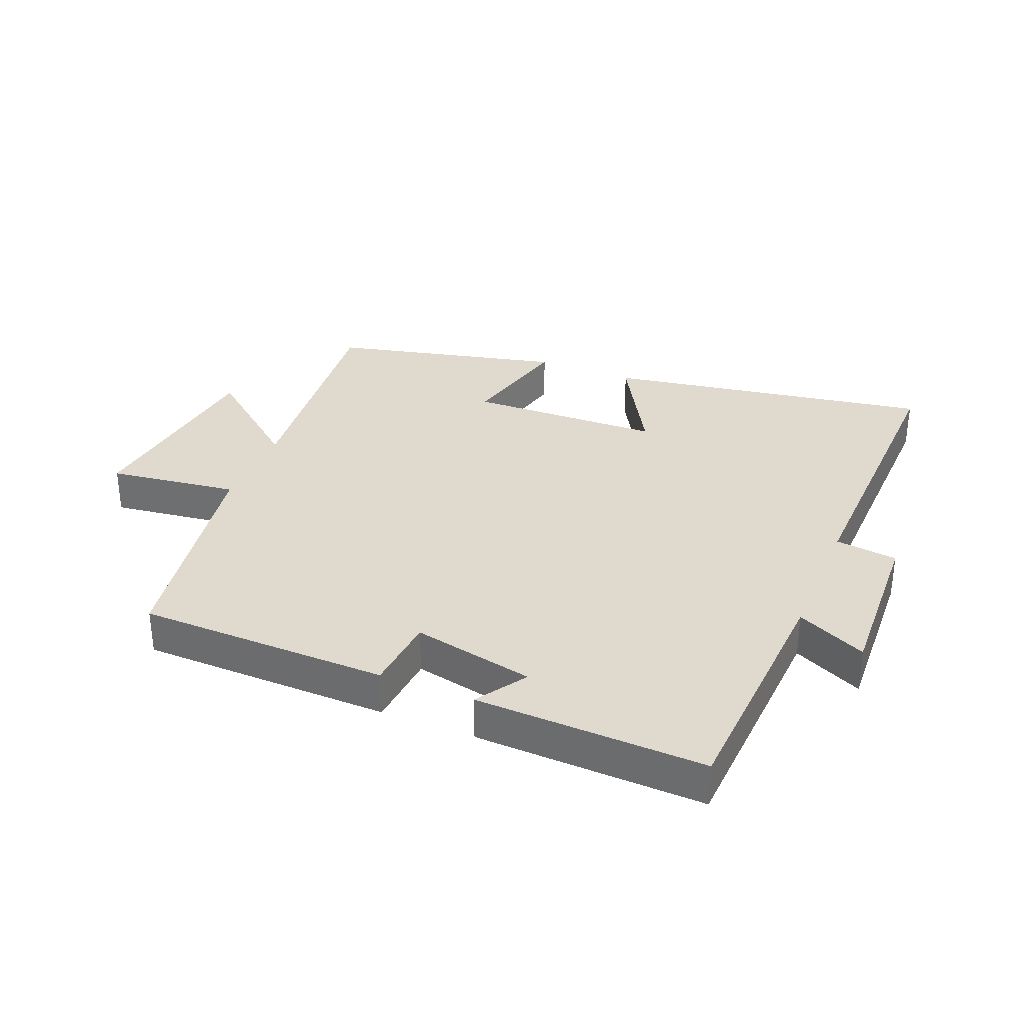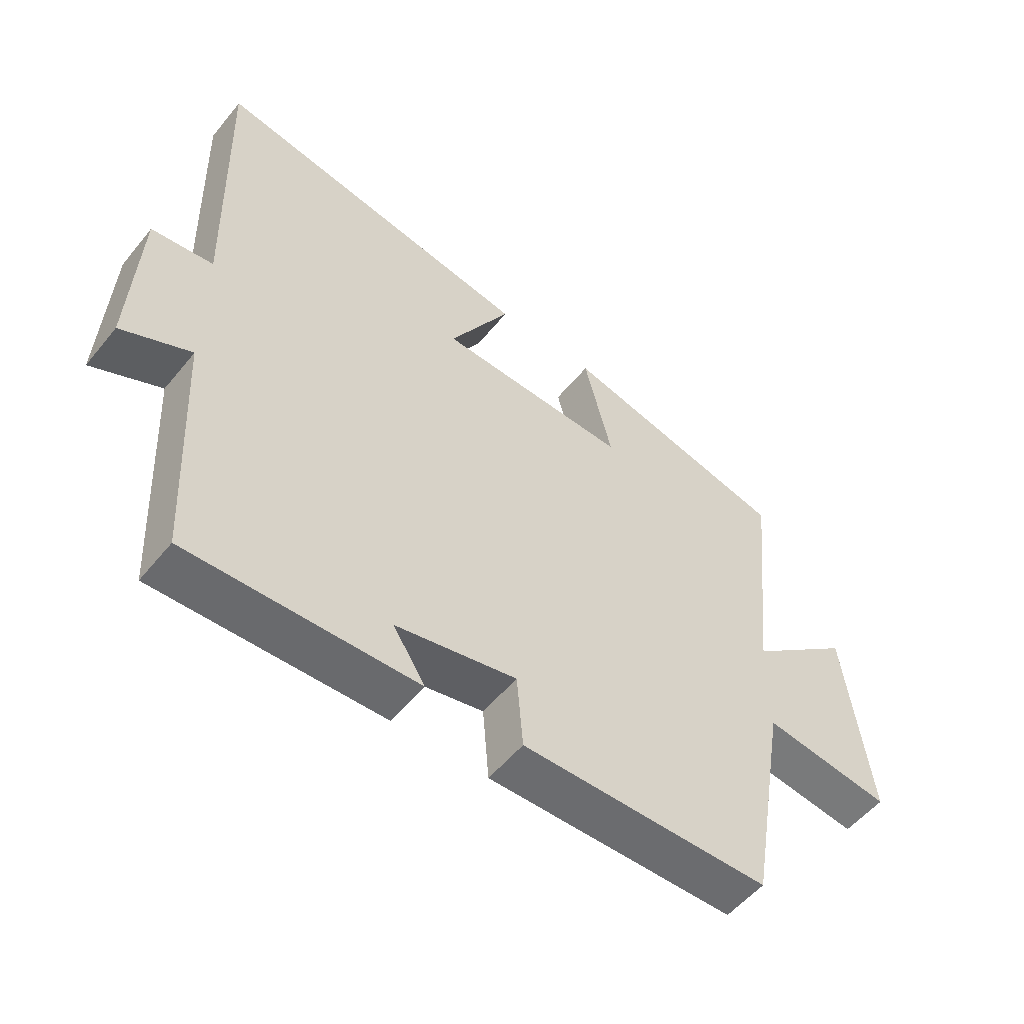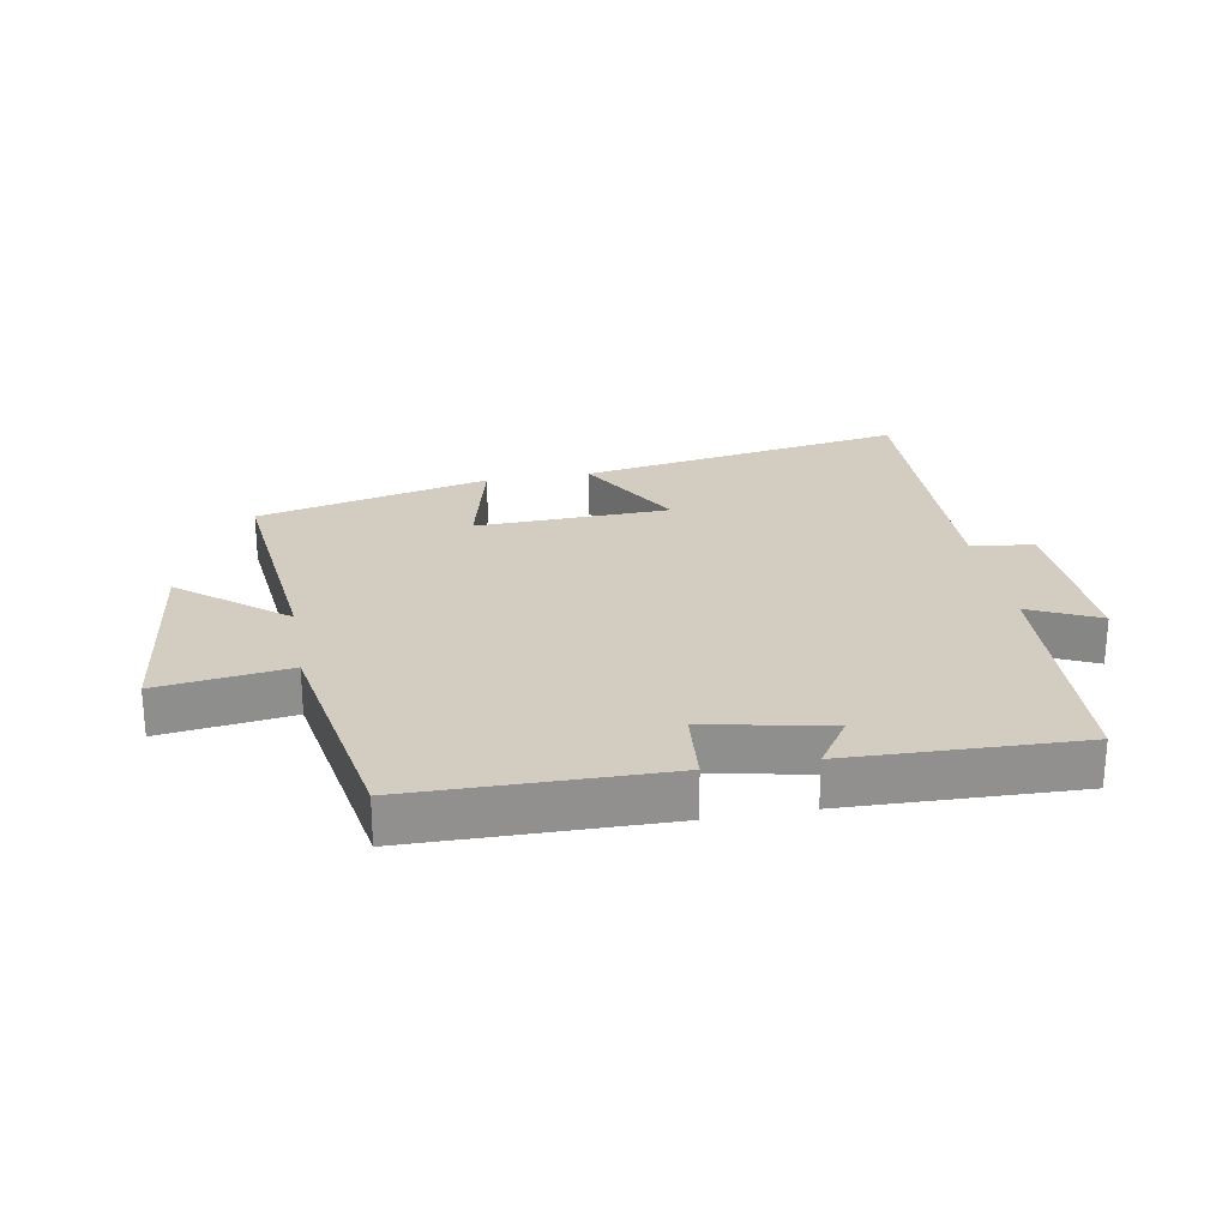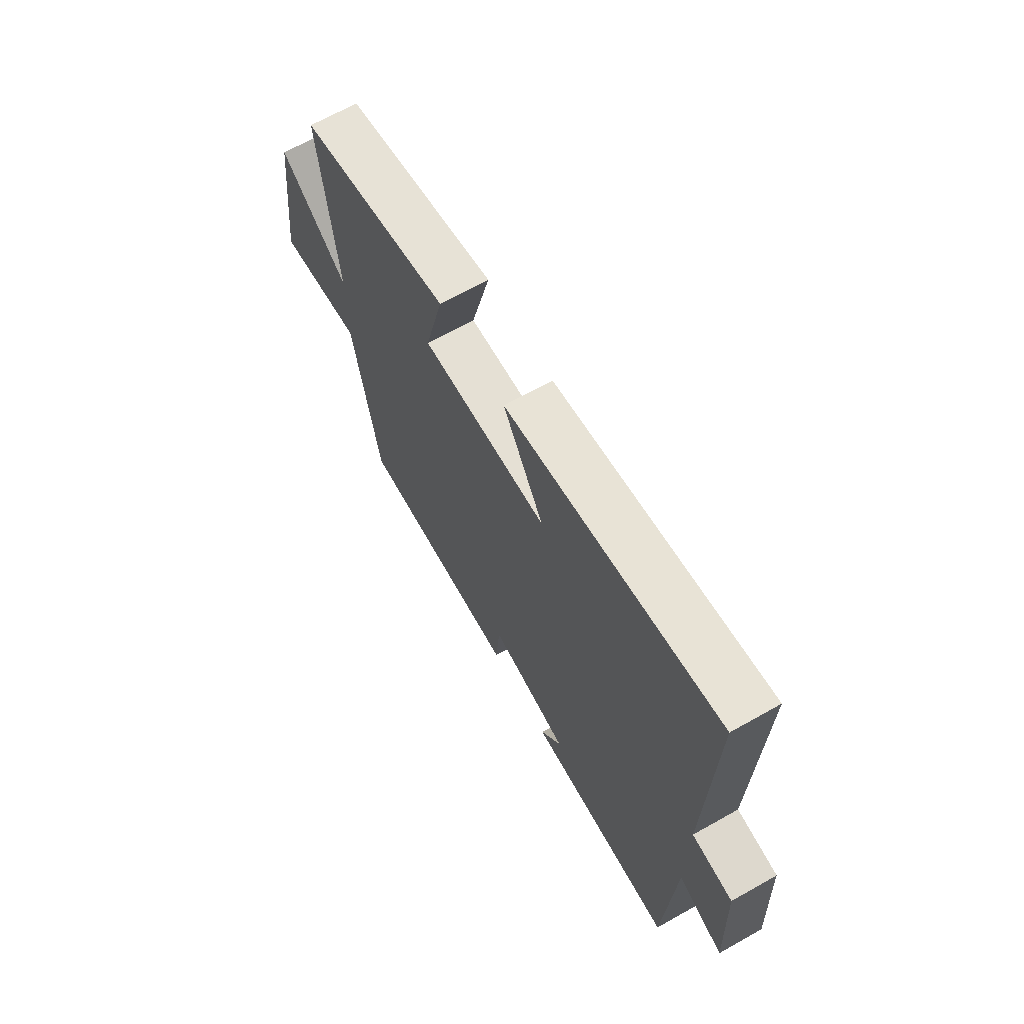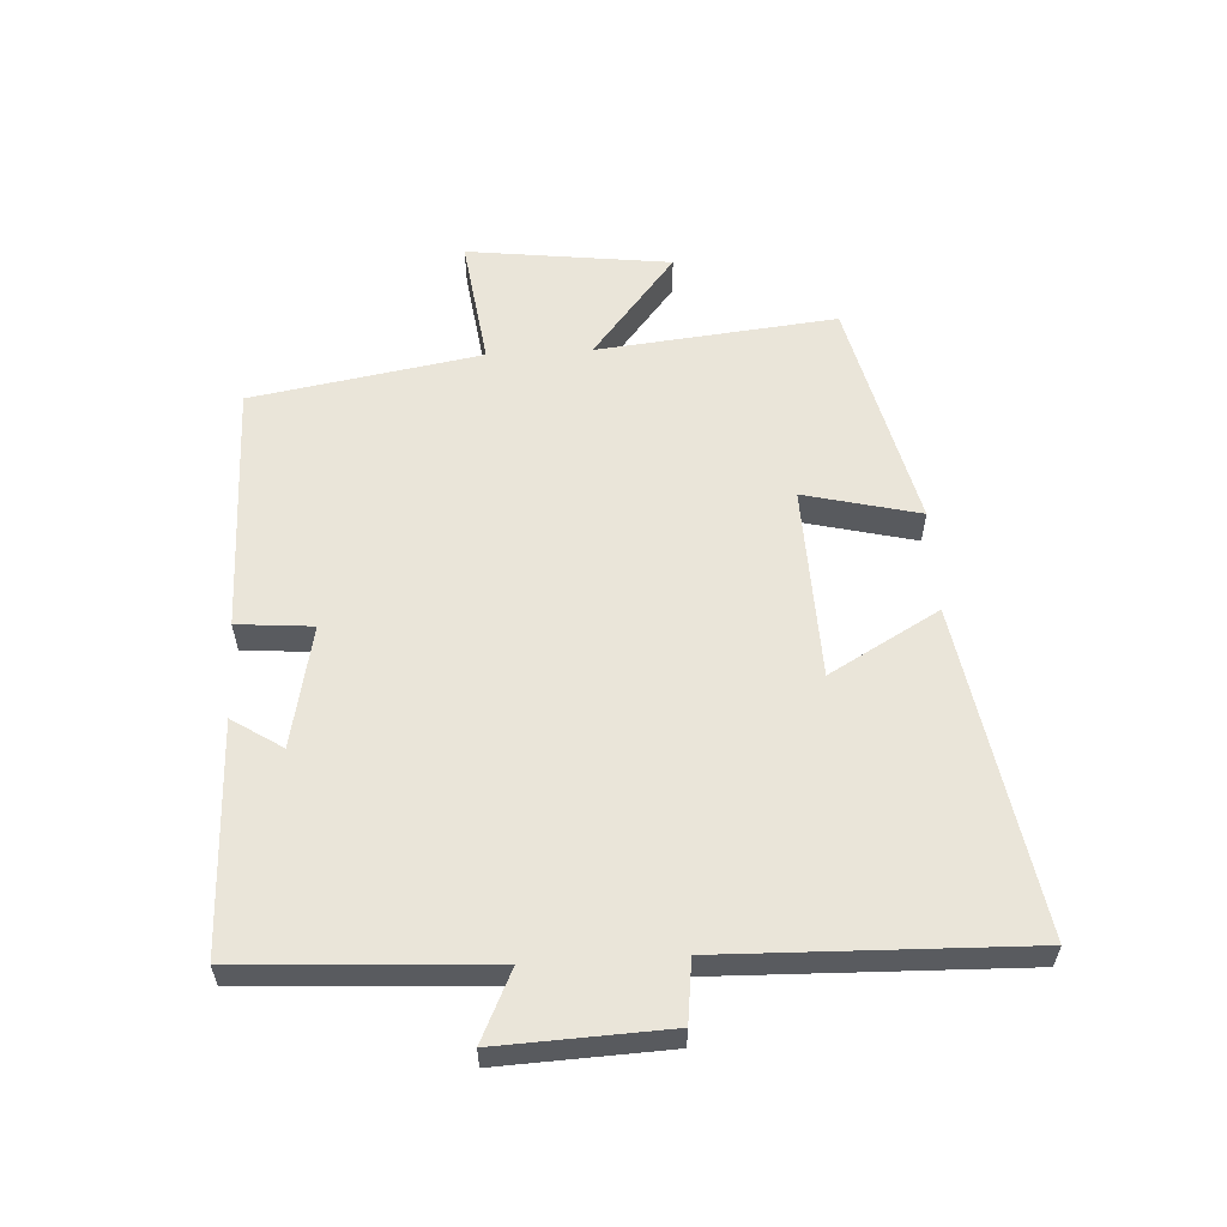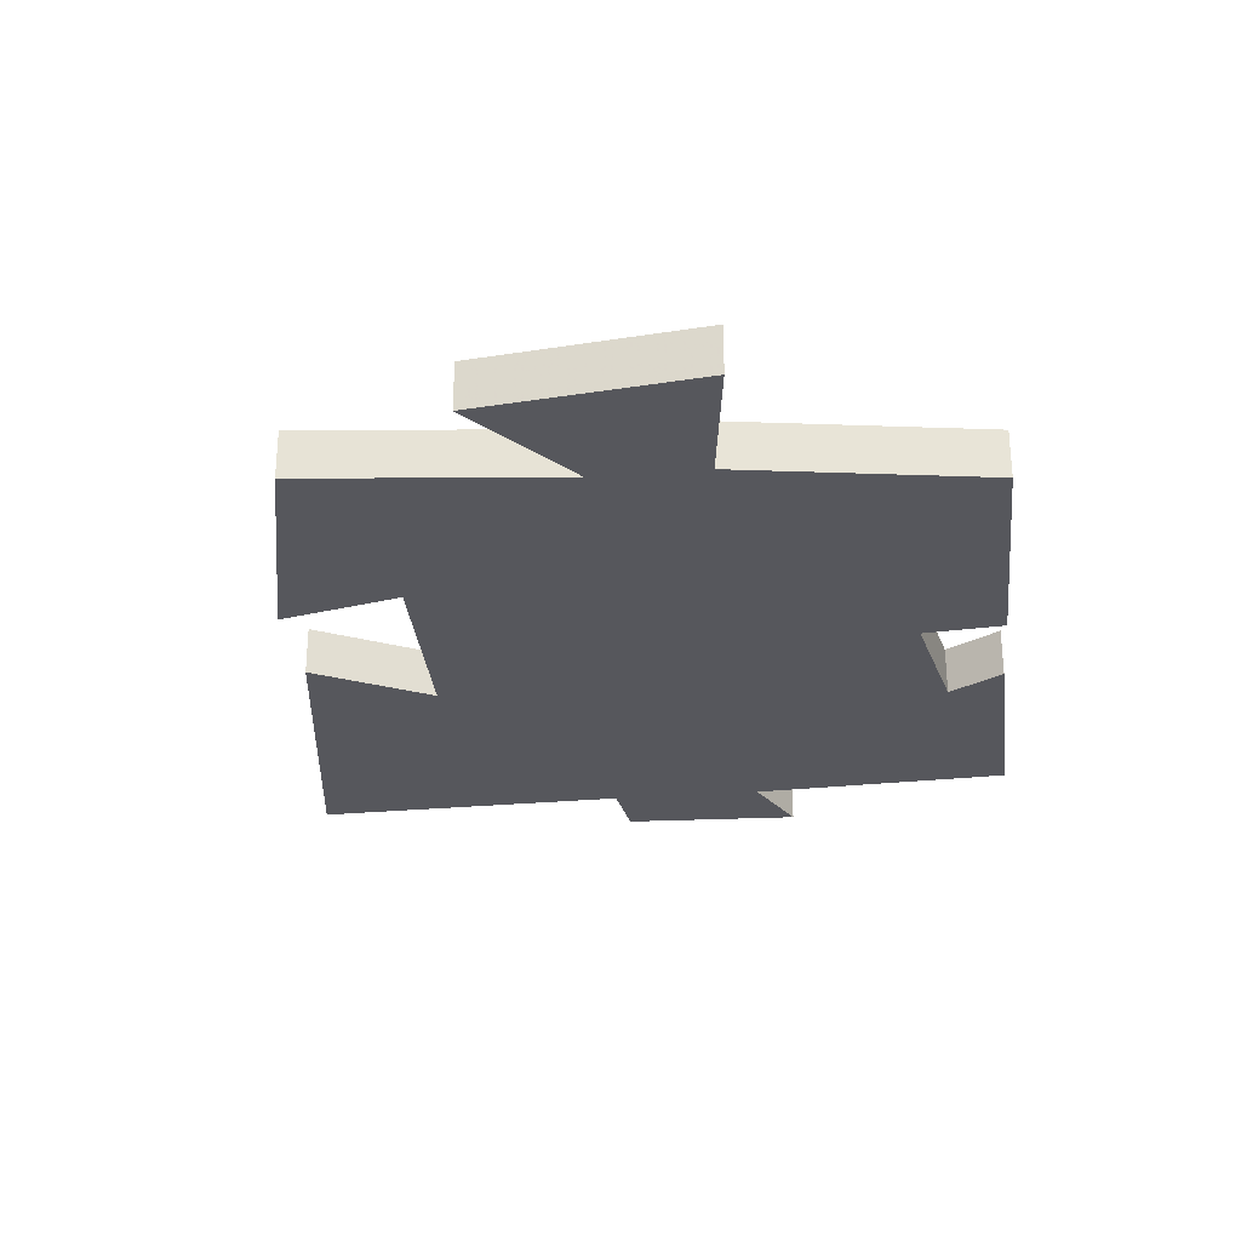
<metadata>
{"format":"obj","ext":"obj","renderer":"f3d","projection":"perspective","resolution":1024,"background":"white","views":[{"elev":32.8,"azim":-157.6,"up":"+Y"},{"elev":-54.1,"azim":-38.3,"up":"+Z"},{"elev":24.7,"azim":169.9,"up":"+Y"},{"elev":66.9,"azim":-119.5,"up":"+Z"},{"elev":57.8,"azim":-93.2,"up":"+Y"},{"elev":-27.6,"azim":96.6,"up":"+Y"}]}
</metadata>
<code>
v -0.479 0.07 -0.511
v -0.5 0.07 -0.119
v -0.611 0.07 -0.171
v -0.599 0.07 0.097
v -0.5 0.07 0.109
v -0.513 0.07 0.588
v 0.007 0.07 0.5
v -0.092 0.07 0.326
v 0.216 0.07 0.316
v 0.171 0.07 0.5
v 0.54 0.07 0.412
v 0.5 0.07 0.032
v 0.667 0.07 0.166
v 0.707 0.07 -0.158
v 0.5 0.07 -0.13
v 0.437 0.07 -0.495
v 0.038 0.07 -0.5
v 0.028 0.07 -0.38
v -0.166 0.07 -0.42
v -0.114 0.07 -0.5
v -0.479 0 -0.511
v -0.5 0 -0.119
v -0.611 0 -0.171
v -0.599 0 0.097
v -0.5 0 0.109
v -0.513 0 0.588
v 0.007 0 0.5
v -0.092 0 0.326
v 0.216 0 0.316
v 0.171 0 0.5
v 0.54 0 0.412
v 0.5 0 0.032
v 0.667 0 0.166
v 0.707 0 -0.158
v 0.5 0 -0.13
v 0.437 0 -0.495
v 0.038 0 -0.5
v 0.028 0 -0.38
v -0.166 0 -0.42
v -0.114 0 -0.5
f 19 20 1 2
f 18 19 2
f 15 16 17 18
f 15 18 2
f 12 13 14 15
f 12 15 2
f 9 10 11 12
f 8 9 12 2
f 5 6 7 8
f 5 8 2 3
f 3 4 5
f 22 21 40 39
f 22 39 38
f 38 37 36 35
f 22 38 35
f 35 34 33 32
f 22 35 32
f 32 31 30 29
f 22 32 29 28
f 28 27 26 25
f 23 22 28 25
f 25 24 23
f 1 21 22 2
f 2 22 23 3
f 3 23 24 4
f 4 24 25 5
f 5 25 26 6
f 6 26 27 7
f 7 27 28 8
f 8 28 29 9
f 9 29 30 10
f 10 30 31 11
f 11 31 32 12
f 12 32 33 13
f 13 33 34 14
f 14 34 35 15
f 15 35 36 16
f 16 36 37 17
f 17 37 38 18
f 18 38 39 19
f 19 39 40 20
f 20 40 21 1

</code>
